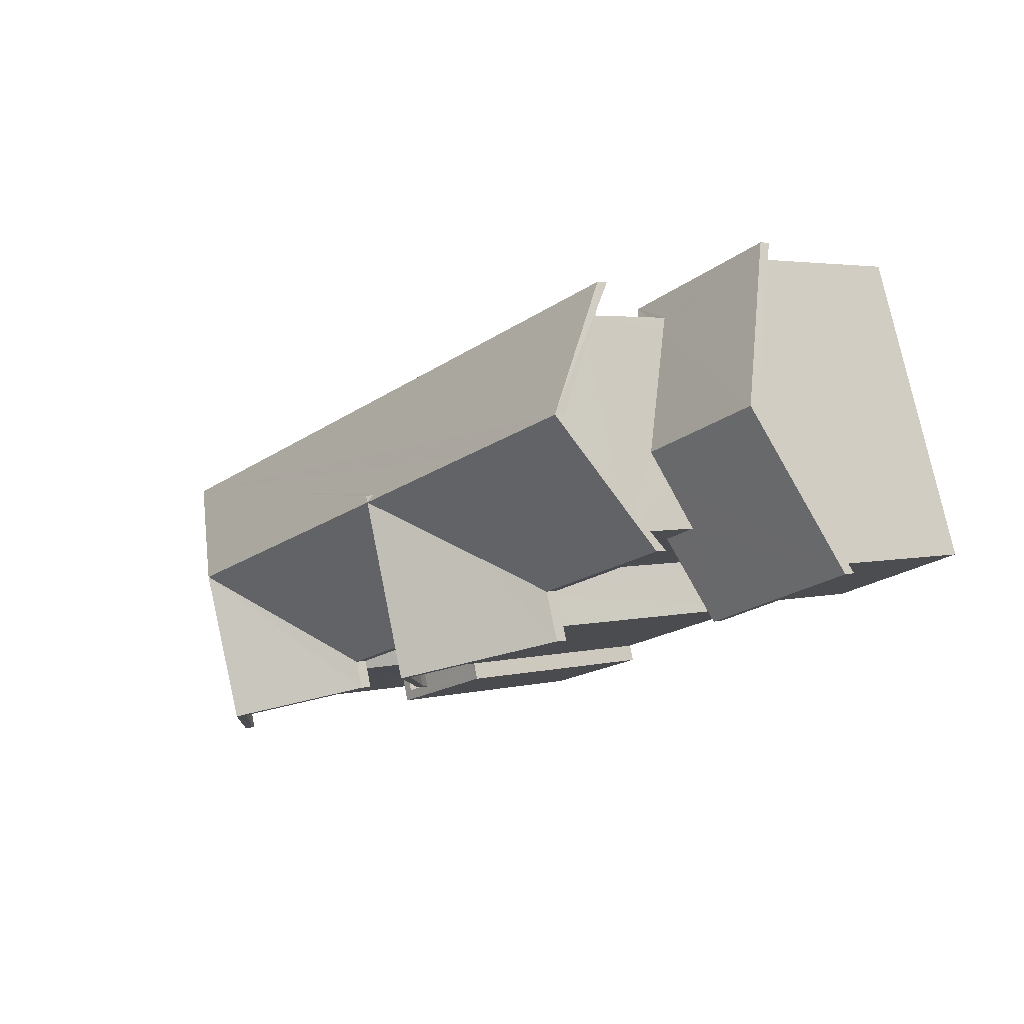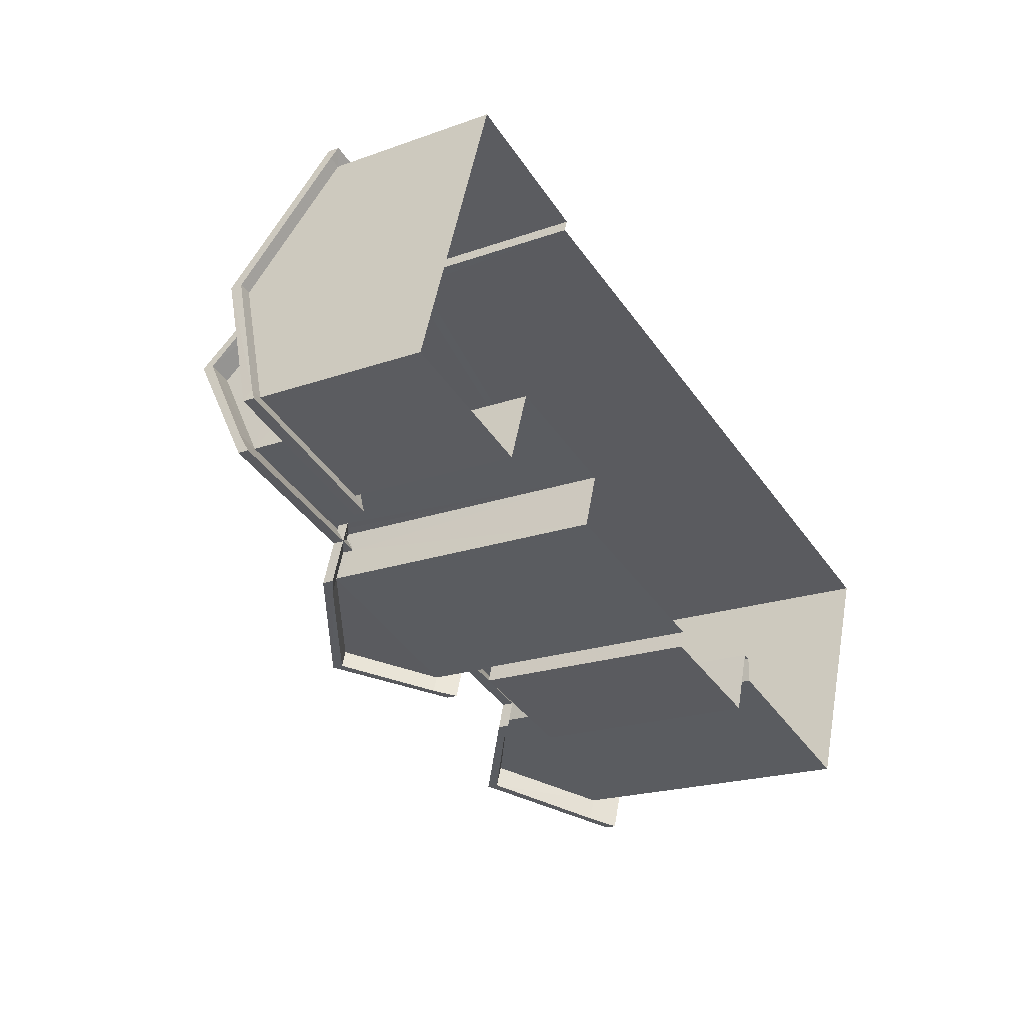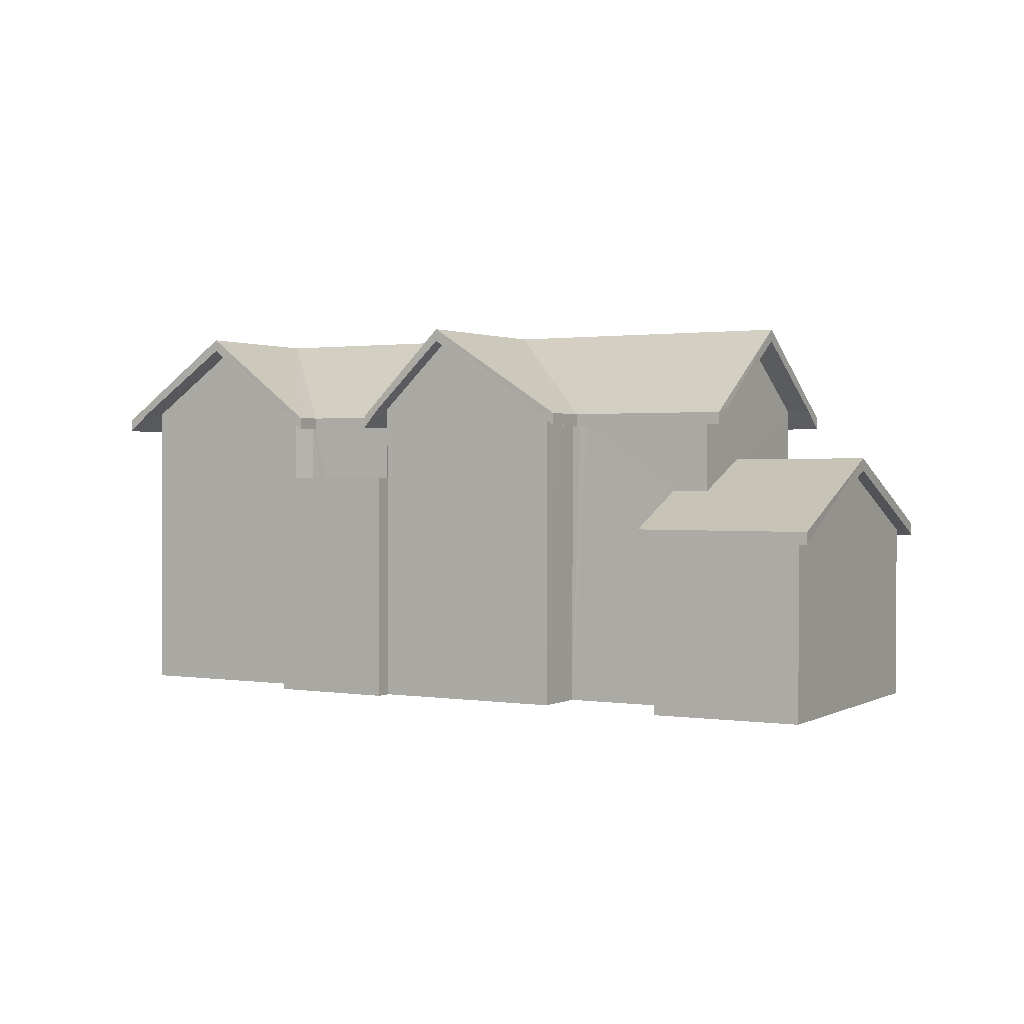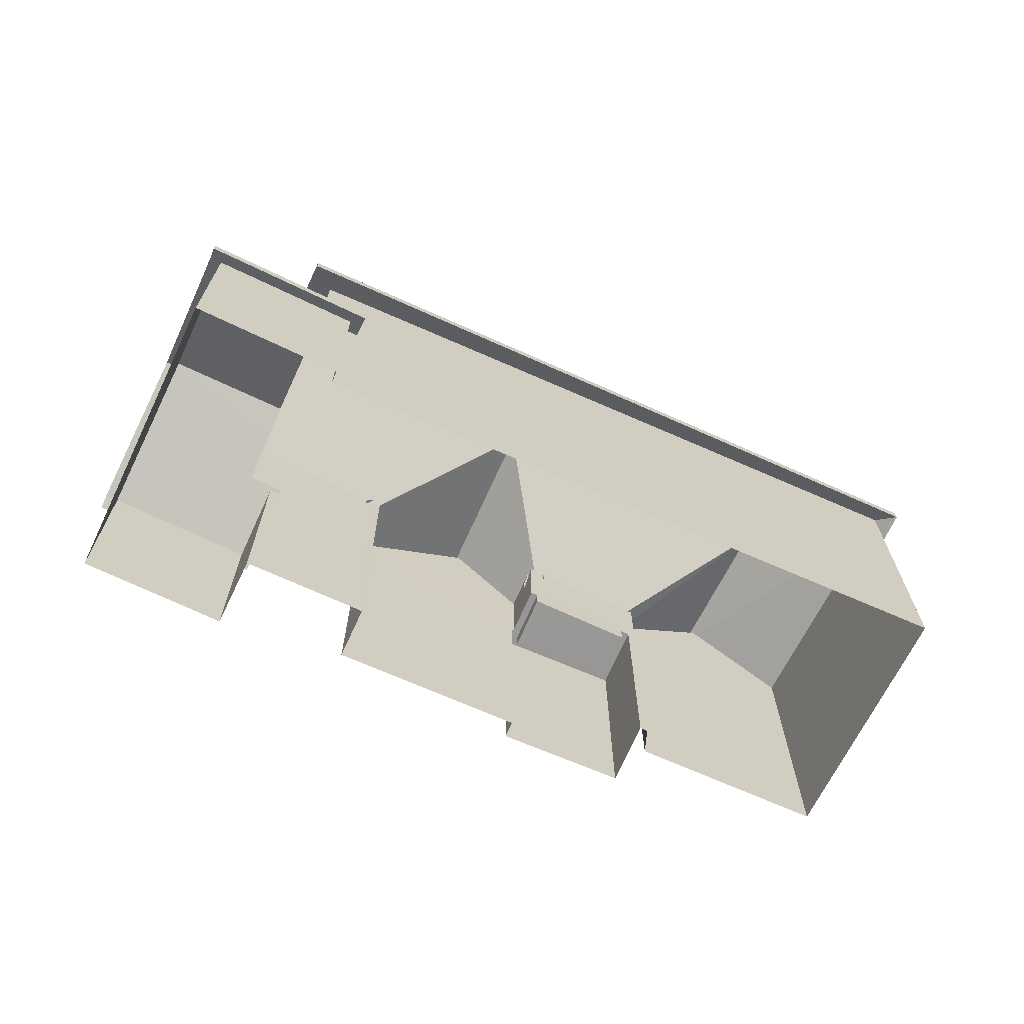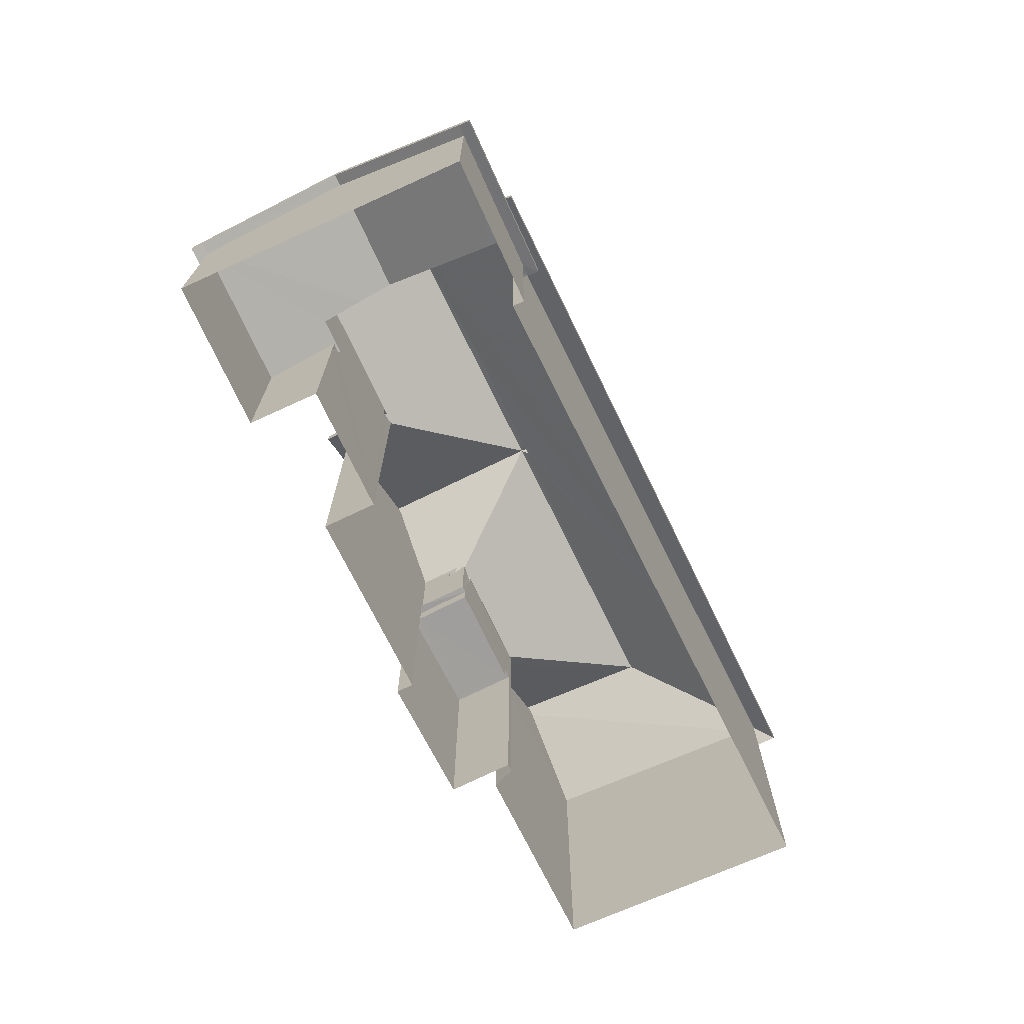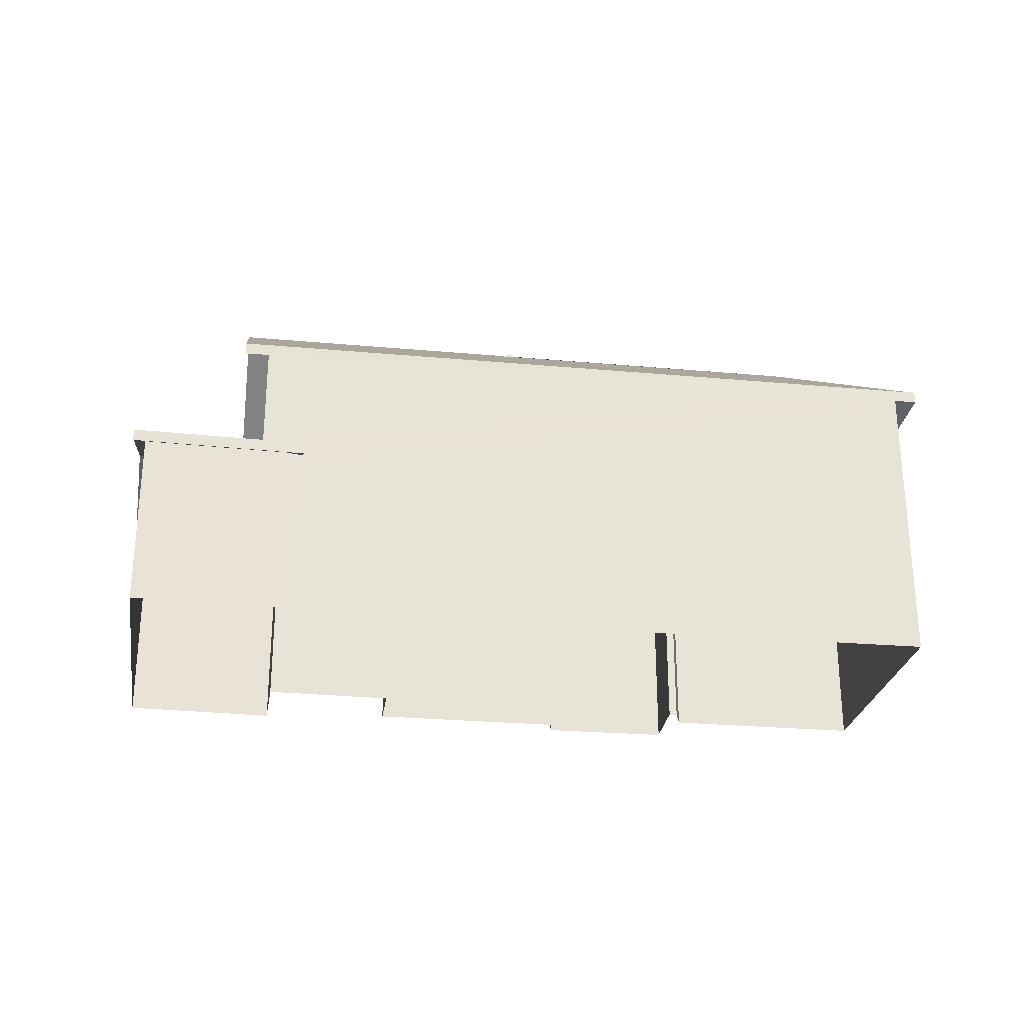
<metadata>
{"format":"obj","ext":"obj","renderer":"f3d","projection":"perspective","resolution":1024,"background":"white","views":[{"elev":3.4,"azim":49.4,"up":"+Y"},{"elev":-20.2,"azim":123.3,"up":"+Y"},{"elev":1.2,"azim":48.1,"up":"+Z"},{"elev":-68.3,"azim":173.5,"up":"+Z"},{"elev":-71.3,"azim":133.7,"up":"+Z"},{"elev":-27.2,"azim":-170.2,"up":"+Z"}]}
</metadata>
<code>
v -8.914e+04 -1.008e+05 1.298
v -8.913e+04 -1.008e+05 1.298
v -8.913e+04 -1.008e+05 1.299
v -8.913e+04 -1.008e+05 1.298
v -8.913e+04 -1.008e+05 1.298
v -8.913e+04 -1.008e+05 1.298
v -8.913e+04 -1.008e+05 1.298
v -8.913e+04 -1.008e+05 1.298
v -8.912e+04 -1.008e+05 1.295
v -8.912e+04 -1.008e+05 1.296
v -8.912e+04 -1.008e+05 1.297
v -8.912e+04 -1.008e+05 1.296
v -8.912e+04 -1.008e+05 1.296
v -8.912e+04 -1.008e+05 1.297
v -8.912e+04 -1.008e+05 1.297
v -8.912e+04 -1.008e+05 1.297
v -8.912e+04 -1.008e+05 4.928
v -8.912e+04 -1.008e+05 4.802
v -8.912e+04 -1.008e+05 4.928
v -8.912e+04 -1.008e+05 4.927
v -8.912e+04 -1.008e+05 6.236
v -8.912e+04 -1.008e+05 4.927
v -8.913e+04 -1.008e+05 9.018
v -8.913e+04 -1.008e+05 7.569
v -8.913e+04 -1.008e+05 9.018
v -8.913e+04 -1.008e+05 7.179
v -8.913e+04 -1.008e+05 7.583
v -8.913e+04 -1.008e+05 7.583
v -8.912e+04 -1.008e+05 5.034
v -8.912e+04 -1.008e+05 4.927
v -8.912e+04 -1.008e+05 4.927
v -8.912e+04 -1.008e+05 5.03
v -8.912e+04 -1.008e+05 7.176
v -8.912e+04 -1.008e+05 7.566
v -8.914e+04 -1.008e+05 7.466
v -8.913e+04 -1.008e+05 7.485
v -8.913e+04 -1.008e+05 7.486
v -8.913e+04 -1.008e+05 7.384
v -8.913e+04 -1.008e+05 7.388
v -8.912e+04 -1.008e+05 7.432
v -8.912e+04 -1.008e+05 7.285
v -8.912e+04 -1.008e+05 7.432
v -8.912e+04 -1.008e+05 7.259
v -8.912e+04 -1.008e+05 7.269
v -8.913e+04 -1.008e+05 7.428
v -8.913e+04 -1.008e+05 7.393
v -8.913e+04 -1.008e+05 7.458
v -8.913e+04 -1.008e+05 7.483
v -8.914e+04 -1.008e+05 7.178
v -8.912e+04 -1.008e+05 4.929
v -8.912e+04 -1.008e+05 7.177
v -8.912e+04 -1.008e+05 7.275
v -8.912e+04 -1.008e+05 7.177
v -8.912e+04 -1.008e+05 7.177
v -8.912e+04 -1.008e+05 7.561
v -8.912e+04 -1.008e+05 7.56
v -8.913e+04 -1.008e+05 7.178
v -8.913e+04 -1.008e+05 7.611
v -8.913e+04 -1.008e+05 7.178
v -8.913e+04 -1.008e+05 7.611
v -8.913e+04 -1.008e+05 7.569
v -8.912e+04 -1.008e+05 6.236
v -8.912e+04 -1.008e+05 4.928
v -8.912e+04 -1.008e+05 7.566
v -8.913e+04 -1.008e+05 9.019
v -8.913e+04 -1.008e+05 9.019
v -8.912e+04 -1.008e+05 7.432
v -8.912e+04 -1.008e+05 7.177
v -8.912e+04 -1.008e+05 7.432
v -8.912e+04 -1.008e+05 9.016
v -8.912e+04 -1.008e+05 9.016
v -8.912e+04 -1.008e+05 7.265
v -8.912e+04 -1.008e+05 5.565
v -8.912e+04 -1.008e+05 5.566
v -8.913e+04 -1.008e+05 7.309
v -8.913e+04 -1.008e+05 7.178
v -8.913e+04 -1.008e+05 7.178
v -8.912e+04 -1.008e+05 7.427
v -8.912e+04 -1.008e+05 7.53
v -8.912e+04 -1.008e+05 4.801
v -8.913e+04 -1.008e+05 7.178
v -8.913e+04 -1.008e+05 7.29
v -8.913e+04 -1.008e+05 7.428
v -8.913e+04 -1.008e+05 7.568
v -8.913e+04 -1.008e+05 7.178
v -8.913e+04 -1.008e+05 7.335
v -8.912e+04 -1.008e+05 5.564
v -8.912e+04 -1.008e+05 4.8
v -8.912e+04 -1.008e+05 7.252
v -8.912e+04 -1.008e+05 7.432
v -8.912e+04 -1.008e+05 7.427
v -8.912e+04 -1.008e+05 7.177
v -8.912e+04 -1.008e+05 5.034
v -8.912e+04 -1.008e+05 4.802
v -8.913e+04 -1.008e+05 6.068
v -8.913e+04 -1.008e+05 6.068
v -8.913e+04 -1.008e+05 6.068
v -8.913e+04 -1.008e+05 6.068
v -8.913e+04 -1.008e+05 6.068
v -8.913e+04 -1.008e+05 6.068
v -8.913e+04 -1.008e+05 6.068
v -8.913e+04 -1.008e+05 6.068
v -8.913e+04 -1.008e+05 6.068
v -8.913e+04 -1.008e+05 6.068
v -8.912e+04 -1.008e+05 8.046
v -8.912e+04 -1.008e+05 7.427
v -8.912e+04 -1.008e+05 7.427
v -8.913e+04 -1.008e+05 8.445
v -8.913e+04 -1.008e+05 7.428
v -8.913e+04 -1.008e+05 9.06
v -8.913e+04 -1.008e+05 7.428
v -8.912e+04 -1.008e+05 5.051
v -8.912e+04 -1.008e+05 5.263
v -8.912e+04 -1.008e+05 5.271
v -8.914e+04 -1.008e+05 7.428
v -8.912e+04 -1.008e+05 9.266
v -8.912e+04 -1.008e+05 7.426
v -8.913e+04 -1.008e+05 9.267
v -8.913e+04 -1.008e+05 9.179
v -8.913e+04 -1.008e+05 9.267
v -8.912e+04 -1.008e+05 7.427
v -8.913e+04 -1.008e+05 9.268
v -8.913e+04 -1.008e+05 7.428
v -8.913e+04 -1.008e+05 7.428
v -8.912e+04 -1.008e+05 7.427
v -8.913e+04 -1.008e+05 9.268
v -8.912e+04 -1.008e+05 6.175
v -8.912e+04 -1.008e+05 5.802
v -8.912e+04 -1.008e+05 5.052
v -8.912e+04 -1.008e+05 5.052
v -8.912e+04 -1.008e+05 5.806
v -8.912e+04 -1.008e+05 8.222
v -8.912e+04 -1.008e+05 9.267
v -8.913e+04 -1.008e+05 7.428
v -8.912e+04 -1.008e+05 6.486
v -8.912e+04 -1.008e+05 5.05
v -8.912e+04 -1.008e+05 5.396
v -8.912e+04 -1.008e+05 5.276
v -8.913e+04 -1.008e+05 5.718
v -8.913e+04 -1.008e+05 5.718
v -8.913e+04 -1.008e+05 5.718
v -8.913e+04 -1.008e+05 5.718
v -8.912e+04 -1.008e+05 9.183
v -8.913e+04 -1.008e+05 9.178
v -8.913e+04 -1.008e+05 9.231
v -8.912e+04 -1.008e+05 7.427
v -8.913e+04 -1.008e+05 9.269
v -8.913e+04 -1.008e+05 9.179
v -8.913e+04 -1.008e+05 7.428
v -8.912e+04 -1.008e+05 6.486
v -8.913e+04 -1.008e+05 7.429
v -8.912e+04 -1.008e+05 4.928
v -8.912e+04 -1.008e+05 4.927
f 1 2 3
f 3 2 4
f 5 6 7
f 8 5 7
f 9 10 11
f 12 9 13
f 1 8 2
f 11 10 14
f 1 13 8
f 15 16 5
f 13 11 15
f 15 5 8
f 13 9 11
f 8 13 15
f 17 18 19
f 20 21 22
f 23 24 25
f 26 27 28
f 29 30 31
f 29 32 30
f 33 34 35
f 36 37 38
f 39 36 38
f 40 41 42
f 43 44 41
f 41 44 42
f 45 46 47
f 48 45 47
f 49 33 35
f 50 19 18
f 44 43 51
f 44 51 52
f 43 53 51
f 54 55 56
f 57 58 59
f 57 60 58
f 25 24 61
f 62 63 17
f 34 33 64
f 65 66 27
f 58 60 65
f 59 58 47
f 67 68 69
f 27 26 35
f 70 71 55
f 54 53 72
f 22 21 62
f 73 50 74
f 73 19 50
f 75 38 76
f 76 77 75
f 39 38 75
f 54 72 55
f 78 79 55
f 72 78 55
f 22 31 80
f 21 63 62
f 81 82 61
f 83 84 61
f 82 83 61
f 75 85 86
f 75 77 85
f 30 80 31
f 87 19 73
f 60 66 65
f 81 61 24
f 22 80 88
f 20 22 88
f 64 71 34
f 53 68 89
f 68 67 89
f 90 91 67
f 67 91 89
f 92 43 41
f 92 53 43
f 39 86 36
f 39 75 86
f 69 23 25
f 59 47 46
f 77 59 46
f 34 71 70
f 82 81 77
f 67 69 25
f 35 26 49
f 93 29 31
f 94 18 17
f 63 94 17
f 66 28 27
f 42 44 52
f 71 56 55
f 95 96 97
f 97 98 99
f 99 100 101
f 96 102 103
f 101 100 104
f 98 96 103
f 99 98 100
f 97 96 98
f 105 106 107
f 108 109 110
f 108 111 109
f 112 113 114
f 115 116 117
f 118 119 120
f 78 121 79
f 122 123 124
f 90 125 91
f 110 109 126
f 118 110 126
f 127 128 129
f 128 130 129
f 128 131 130
f 118 126 132
f 107 116 133
f 105 107 133
f 105 133 132
f 133 118 132
f 83 134 84
f 135 136 137
f 112 138 136
f 138 112 114
f 137 136 138
f 139 140 141
f 139 142 140
f 108 124 111
f 108 122 124
f 119 118 133
f 143 119 133
f 144 145 120
f 106 105 146
f 146 105 126
f 105 132 126
f 122 115 147
f 110 122 108
f 110 118 122
f 115 122 144
f 115 143 116
f 122 118 145
f 143 133 116
f 115 119 143
f 115 148 119
f 148 115 144
f 144 122 145
f 145 118 120
f 48 149 45
f 127 135 150
f 127 129 135
f 135 137 150
f 147 115 151
f 147 123 122
f 130 18 94
f 129 130 94
f 107 106 53
f 54 107 53
f 71 116 56
f 56 107 54
f 56 116 107
f 152 19 87
f 27 3 4
f 58 27 4
f 80 30 112
f 30 113 112
f 30 32 113
f 77 109 111
f 77 81 109
f 61 95 67
f 67 95 16
f 61 96 95
f 16 95 5
f 151 49 26
f 151 115 49
f 33 117 64
f 64 116 71
f 64 117 116
f 6 99 7
f 6 97 99
f 146 68 53
f 106 146 53
f 68 146 69
f 69 126 23
f 69 146 126
f 23 126 24
f 24 109 81
f 24 126 109
f 104 142 139
f 104 100 142
f 115 33 49
f 115 117 33
f 6 95 97
f 6 5 95
f 46 149 85
f 85 77 46
f 45 149 46
f 22 10 9
f 22 17 10
f 77 124 59
f 77 111 124
f 8 99 101
f 8 7 99
f 131 50 130
f 130 50 18
f 74 50 131
f 128 55 131
f 11 152 15
f 55 79 121
f 73 152 87
f 41 40 15
f 131 92 74
f 73 74 152
f 92 41 15
f 55 121 92
f 55 92 131
f 152 74 15
f 92 15 74
f 62 17 22
f 35 1 3
f 27 35 3
f 19 14 10
f 17 19 10
f 142 98 140
f 142 100 98
f 144 120 148
f 141 98 103
f 141 140 98
f 53 89 51
f 51 91 125
f 51 89 91
f 47 4 2
f 47 58 4
f 148 120 119
f 57 123 60
f 60 147 66
f 60 123 147
f 123 57 59
f 124 123 59
f 88 136 20
f 20 135 21
f 20 136 135
f 77 76 82
f 82 76 83
f 76 134 83
f 11 14 19
f 152 11 19
f 15 40 51
f 15 51 16
f 51 67 16
f 125 90 67
f 40 42 52
f 51 125 67
f 40 52 51
f 25 61 67
f 153 31 12
f 13 153 12
f 66 147 28
f 28 151 26
f 28 147 151
f 121 78 92
f 72 53 92
f 78 72 92
f 136 88 80
f 112 136 80
f 31 22 9
f 12 31 9
f 34 138 114
f 34 113 35
f 35 32 1
f 153 13 32
f 32 13 1
f 93 153 29
f 34 114 113
f 29 153 32
f 113 32 35
f 138 34 137
f 55 128 127
f 34 55 150
f 34 150 137
f 127 150 55
f 37 102 38
f 84 134 61
f 61 76 96
f 76 102 96
f 38 102 76
f 134 76 61
f 21 135 63
f 63 129 94
f 63 135 129
f 65 27 58
f 70 55 34
f 153 93 31
f 102 37 86
f 139 141 103
f 103 102 85
f 86 37 36
f 2 101 47
f 8 101 2
f 149 48 47
f 139 103 104
f 101 104 47
f 85 149 47
f 102 86 85
f 103 85 104
f 104 85 47

</code>
